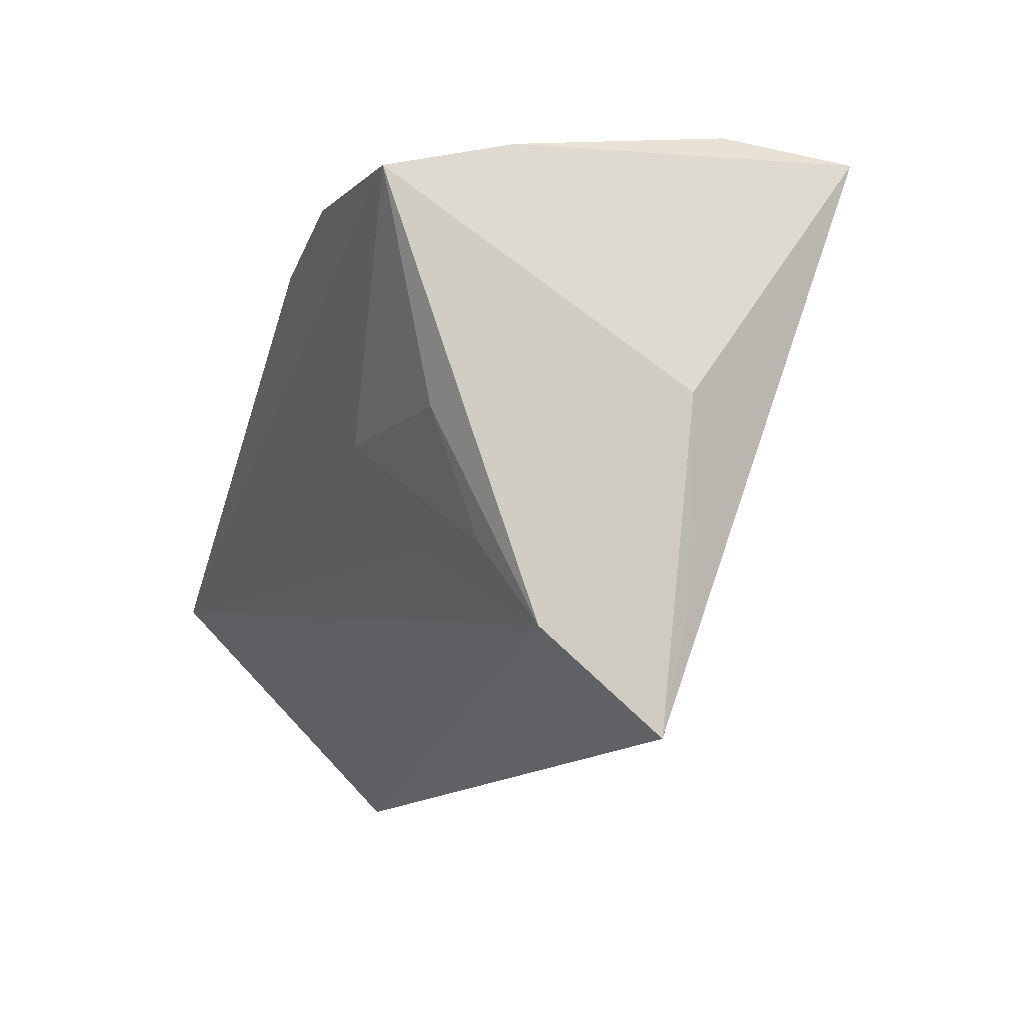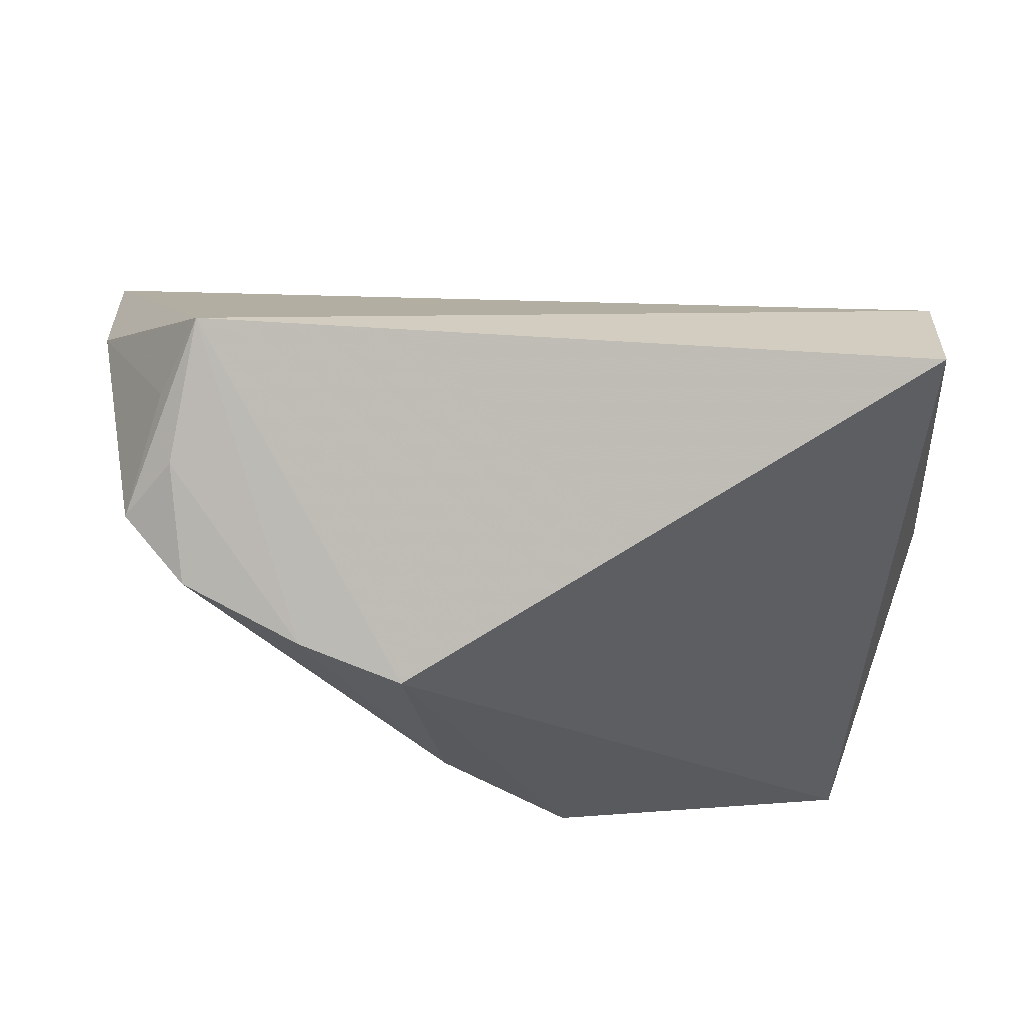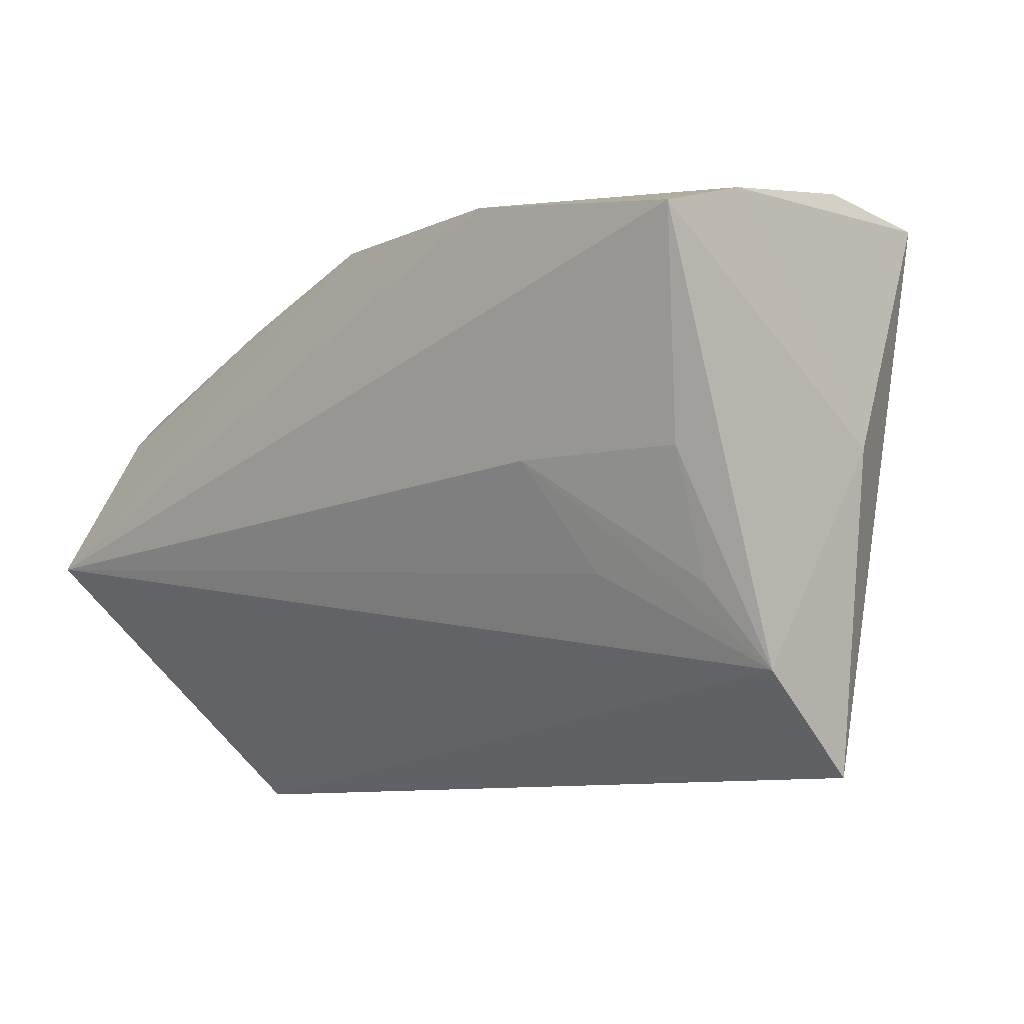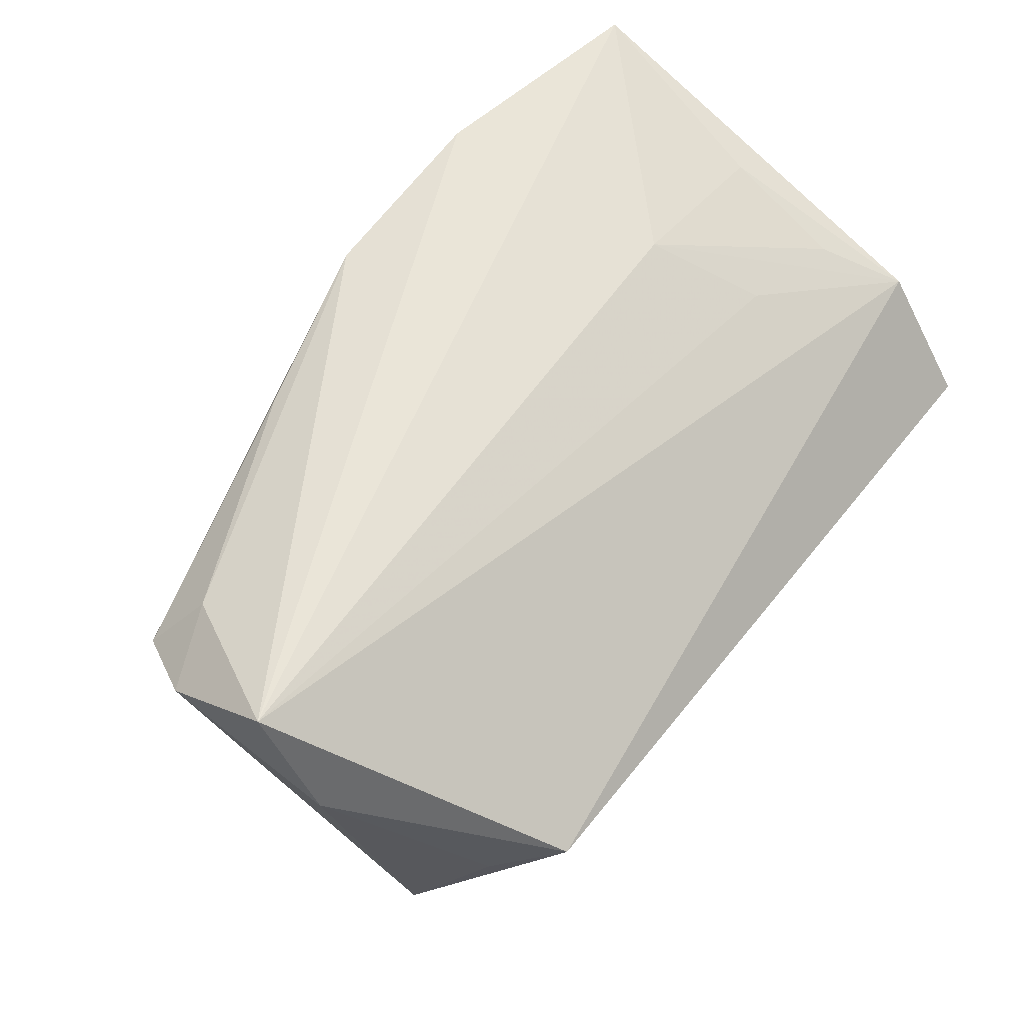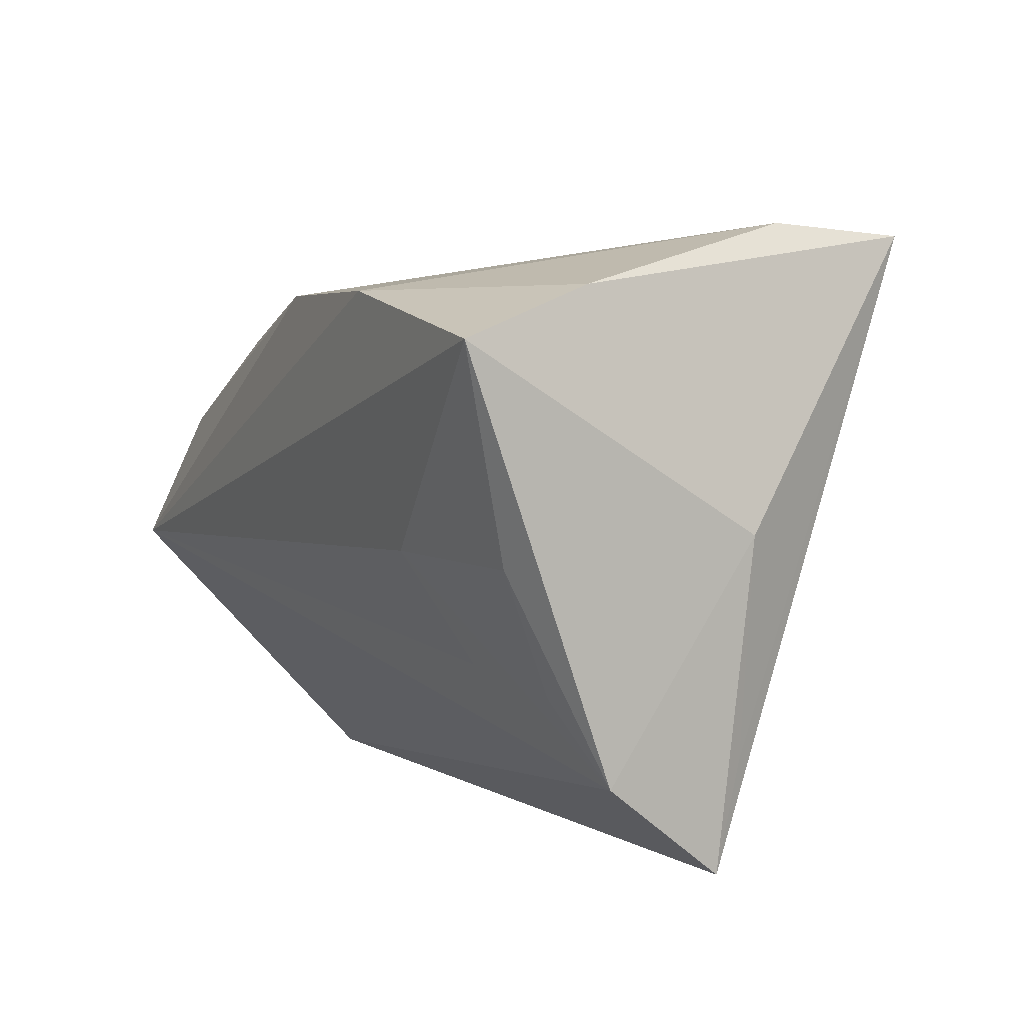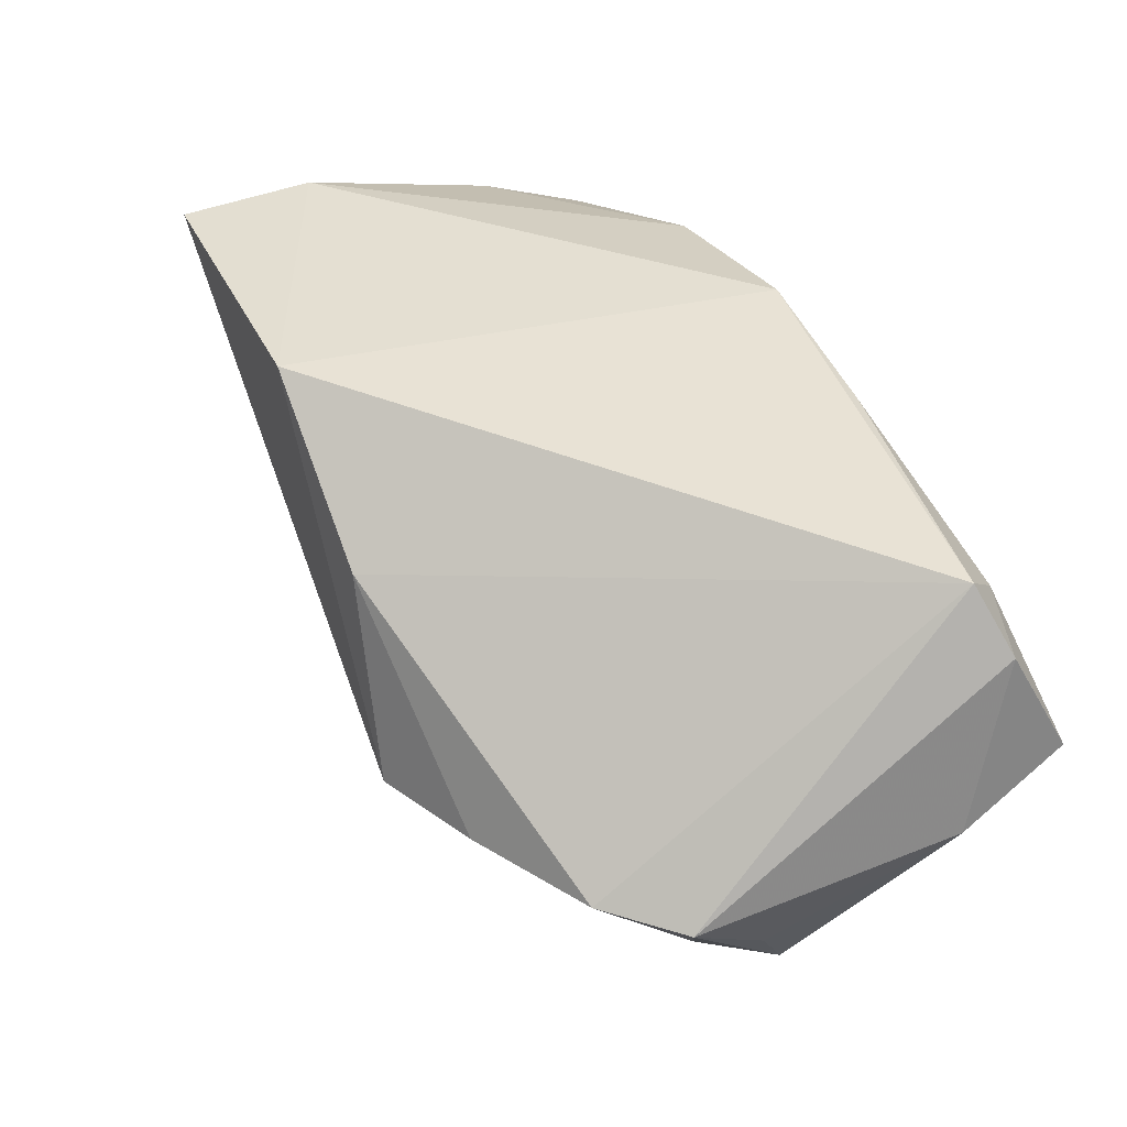
<metadata>
{"format":"obj","ext":"obj","renderer":"f3d","projection":"perspective","resolution":1024,"background":"white","views":[{"elev":-13.3,"azim":71.6,"up":"+Y"},{"elev":-27.7,"azim":1.3,"up":"+Z"},{"elev":-9.4,"azim":43.9,"up":"+Y"},{"elev":58.8,"azim":-53.0,"up":"+Z"},{"elev":5.2,"azim":63.4,"up":"+Y"},{"elev":28.2,"azim":-119.3,"up":"+Y"}]}
</metadata>
<code>
v 0.0453 0.02765 0.01342
v 0.04737 -0.02619 0.0116
v -0.03092 -0.01657 -0.02897
v -0.02378 0.02104 0.02507
v 0.04228 -0.01675 0.01649
v 0.04817 0.022 0.02911
v 0.04772 0.0004321 -0.006143
v -0.05887 -0.006914 0.02911
v -0.002808 0.02673 0.02772
v -0.04626 -0.02736 -0.009714
v 0.04643 -0.03721 -0.002389
v -0.04762 -0.02952 -0.001217
v -0.01446 0.0099 -0.03425
v -0.04518 -0.01913 -0.02193
v 0.03859 0.03483 -0.01456
v -0.05244 -0.02127 -0.01366
v -0.04252 -0.03721 0.004731
v 0.02334 -0.002082 0.02538
v 0.0008848 0.02872 -0.0353
v 0.04305 -0.002444 0.02215
v -0.05493 0.01413 0.01783
v -0.01853 -0.01472 -0.03346
v -0.04027 0.007652 -0.005204
v -0.04993 0.009715 0.02438
v 0.0289 -0.01475 0.01887
v 0.02039 0.02711 0.02911
v -0.05907 0.006357 0.02084
v -0.05871 -0.01427 0.0163
v 0.03841 0.03362 -0.03117
v 0.04597 -0.02467 -0.005525
f 22 29 11
f 22 11 17
f 28 17 8
f 19 29 22
f 21 9 19
f 30 11 29
f 29 7 30
f 30 7 11
f 6 8 18
f 18 8 25
f 26 8 6
f 26 9 8
f 8 9 24
f 28 8 27
f 27 24 21
f 8 24 27
f 28 27 16
f 16 27 21
f 29 19 15
f 15 19 9
f 9 26 15
f 25 8 2
f 2 8 17
f 2 18 25
f 5 18 2
f 2 17 11
f 2 7 6
f 11 7 2
f 6 18 20
f 20 18 5
f 20 2 6
f 5 2 20
f 4 9 21
f 21 24 4
f 4 24 9
f 17 16 10
f 14 10 16
f 14 16 21
f 12 17 28
f 28 16 12
f 12 16 17
f 1 26 6
f 1 15 26
f 29 15 1
f 6 7 1
f 1 7 29
f 13 19 22
f 21 19 13
f 3 13 22
f 14 13 3
f 10 14 3
f 22 17 3
f 17 10 3
f 23 14 21
f 21 13 23
f 23 13 14

</code>
